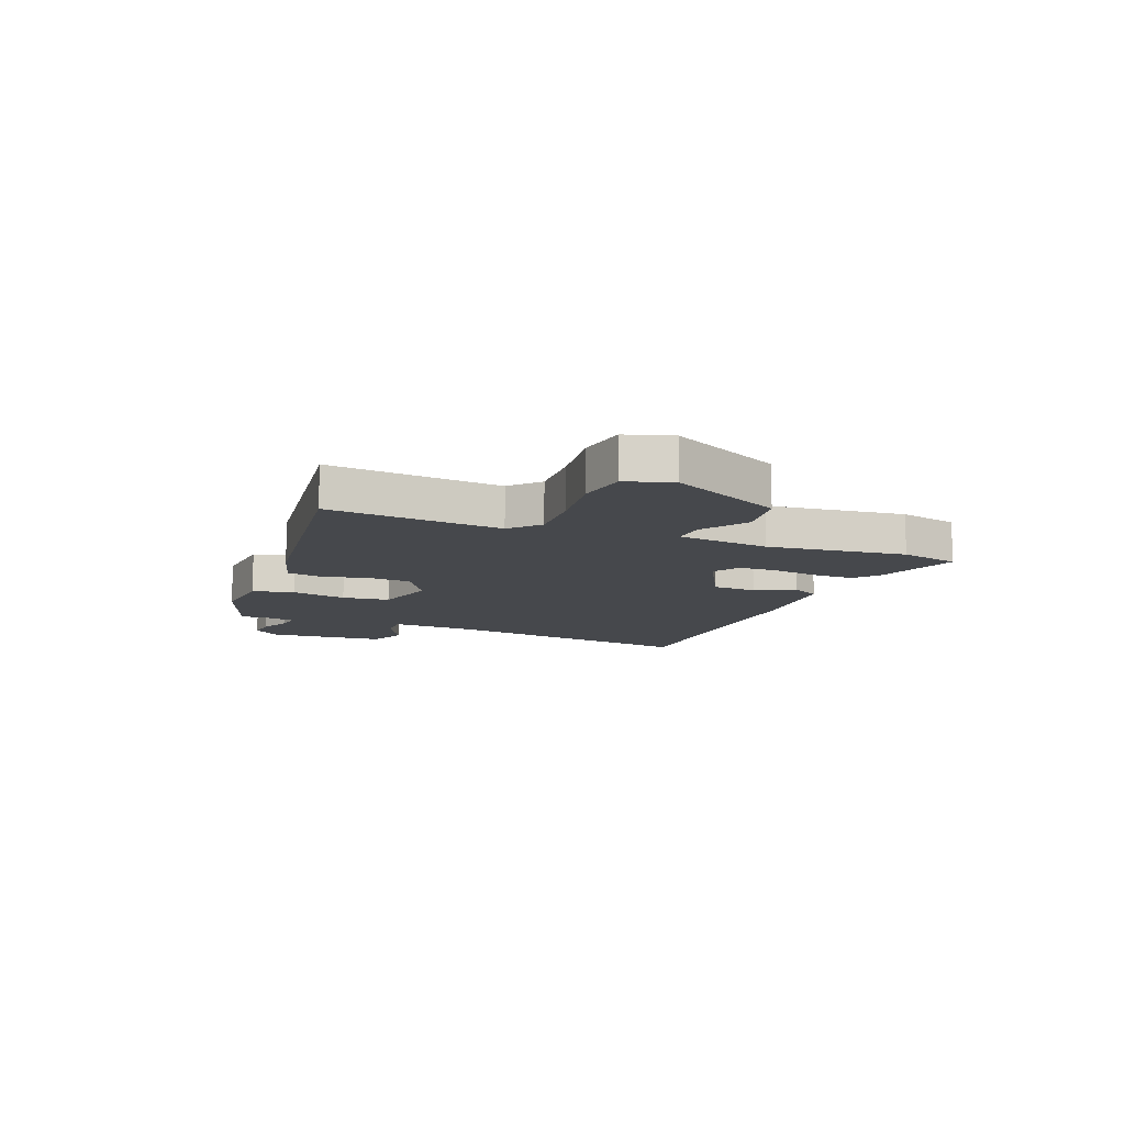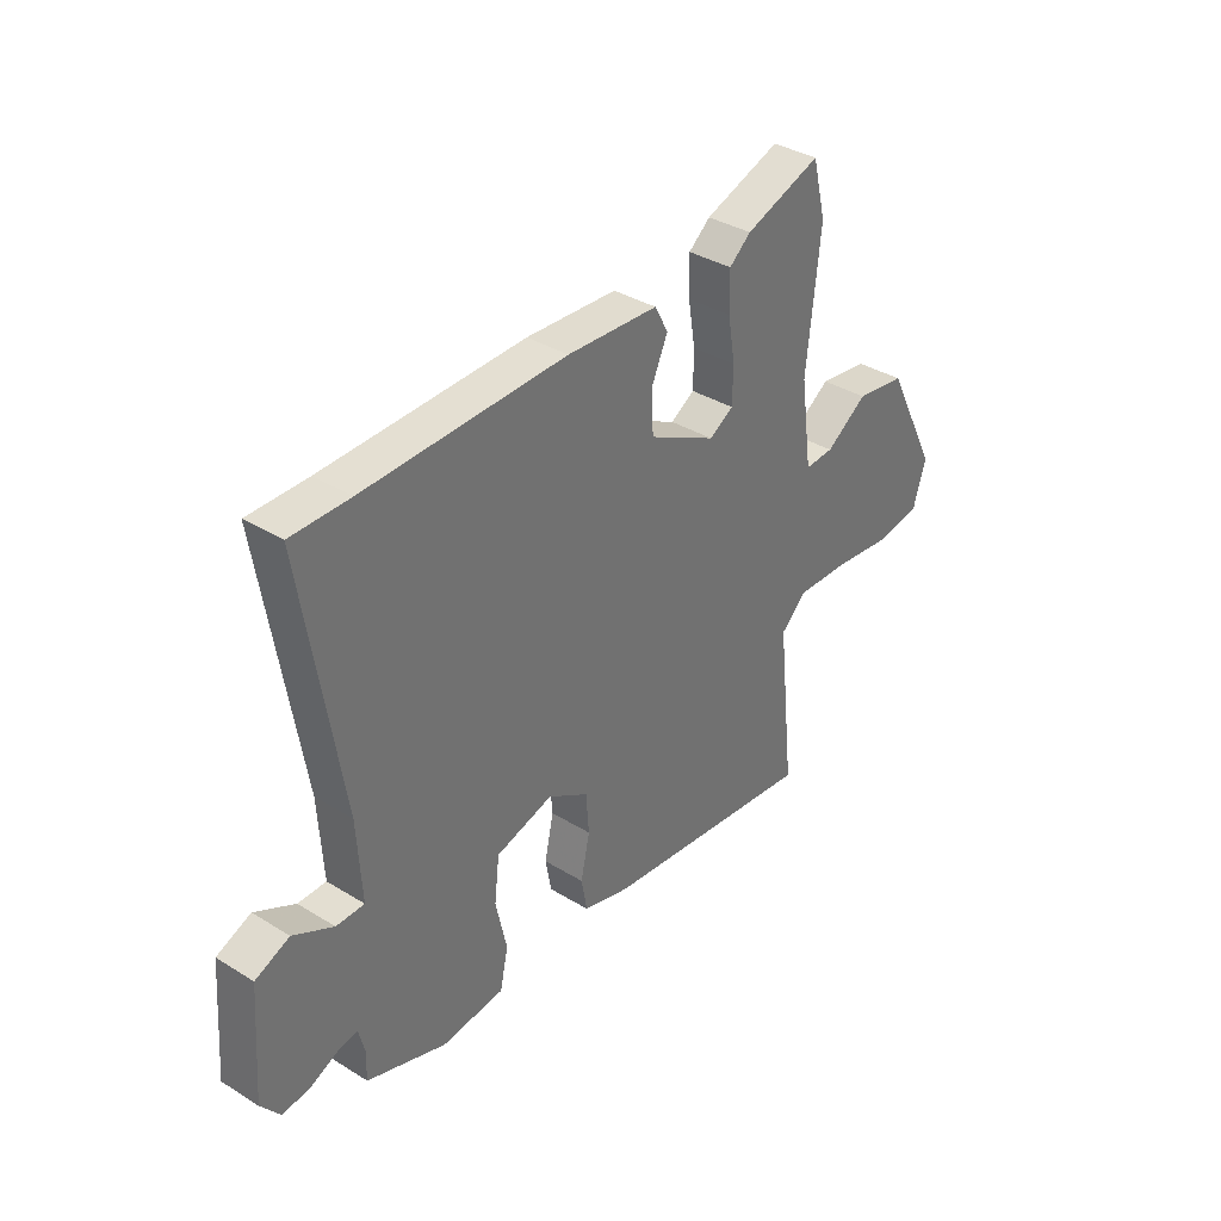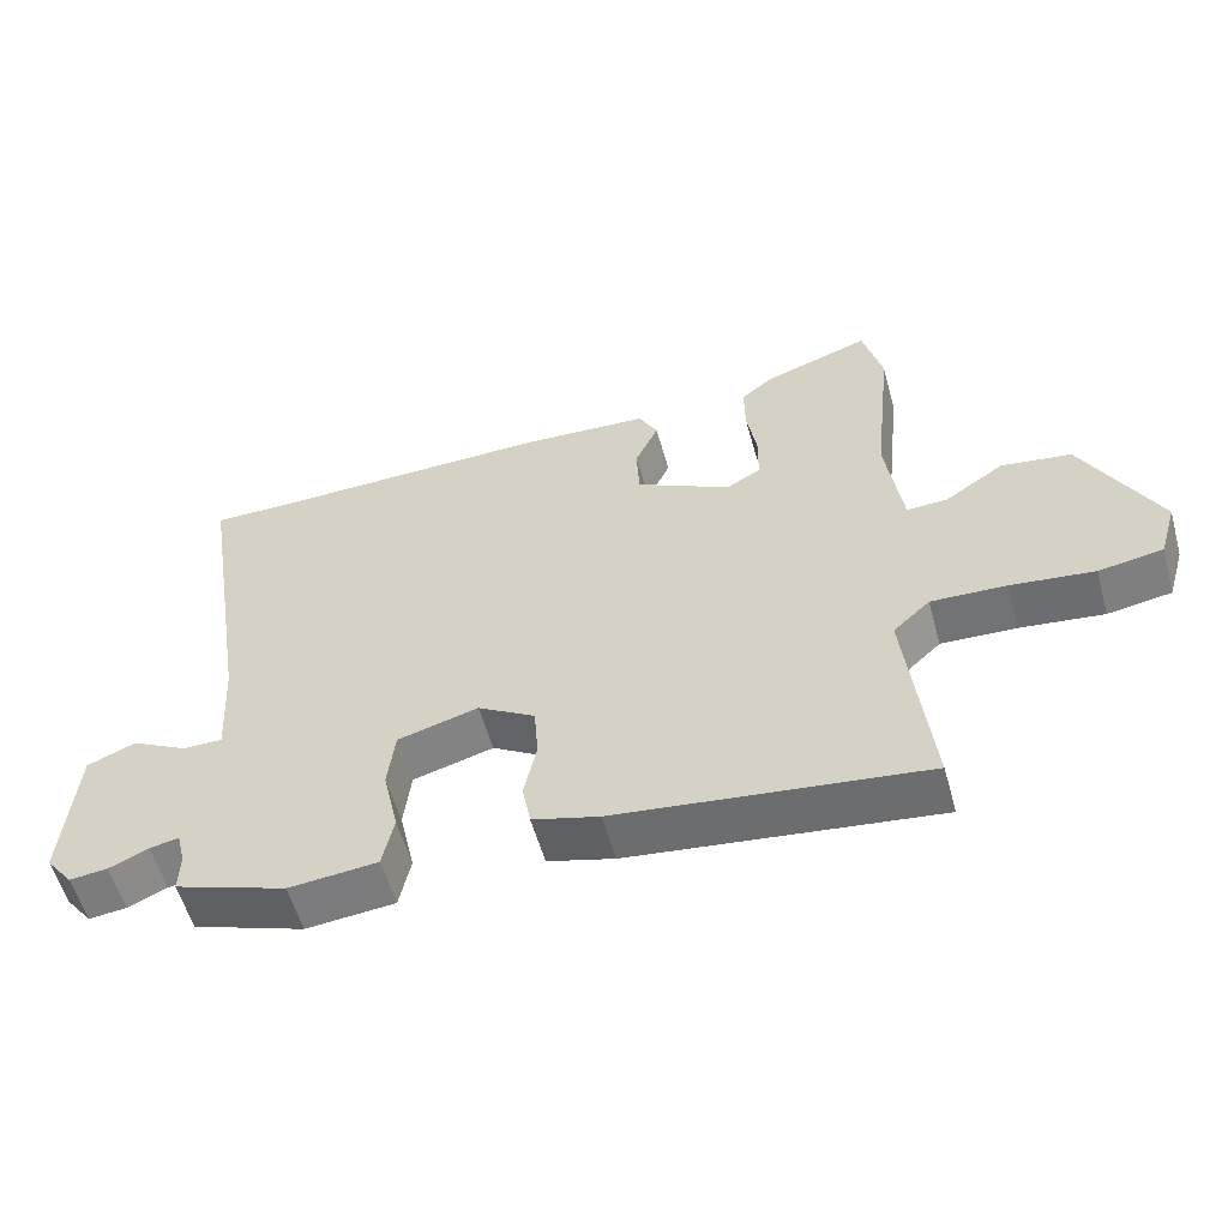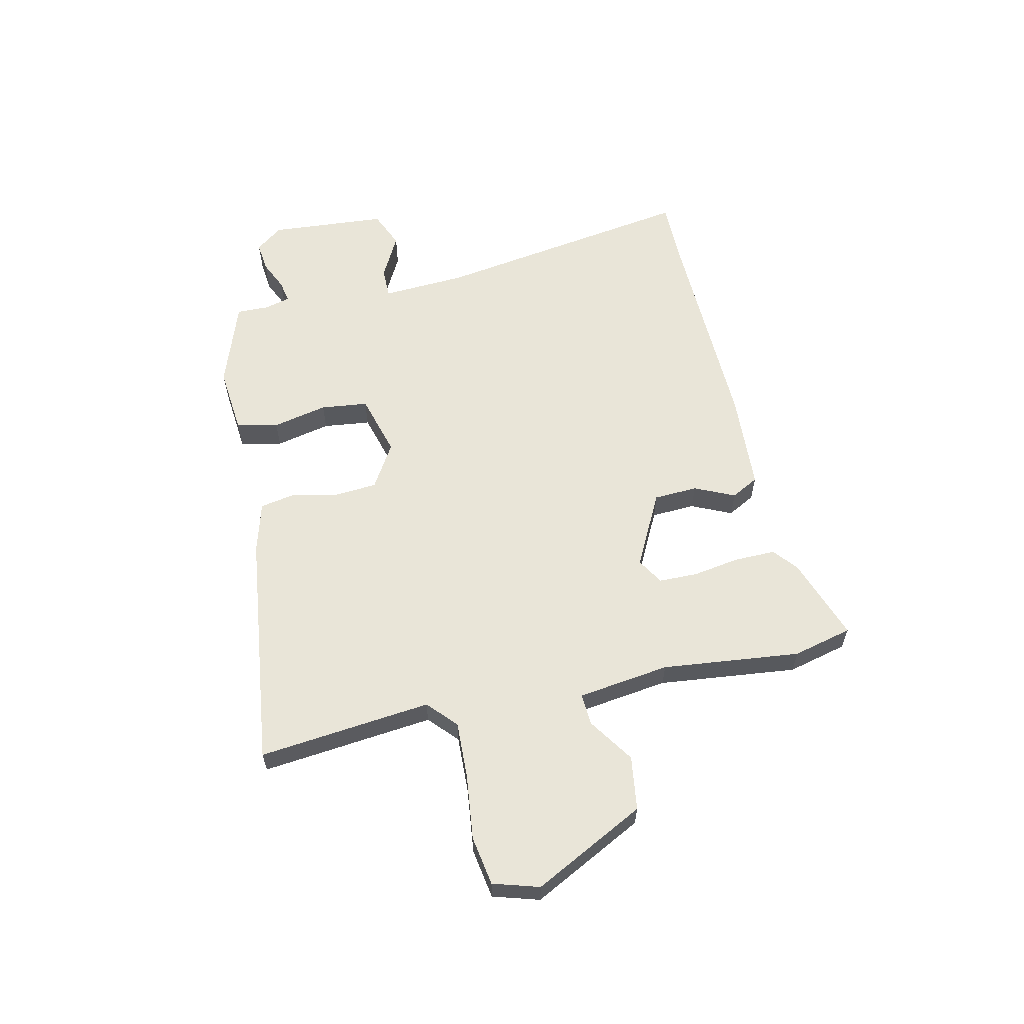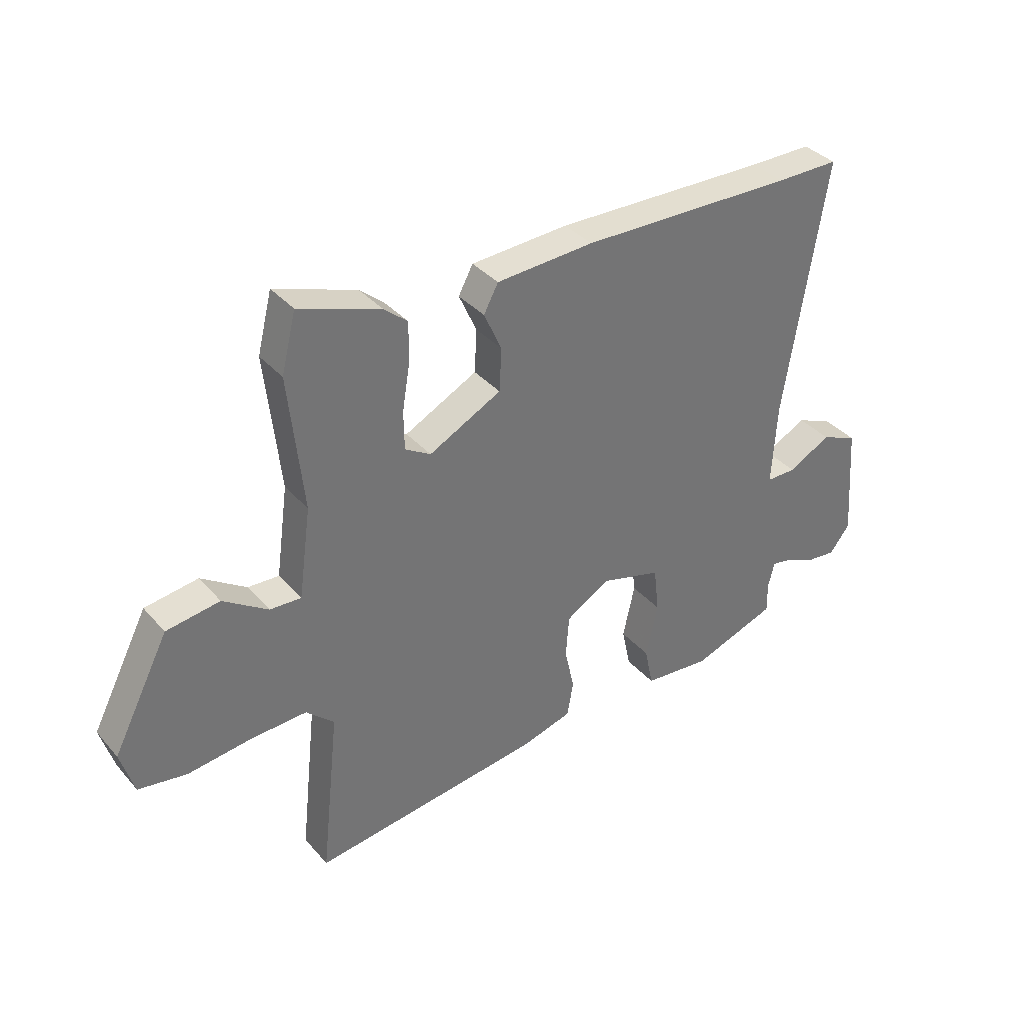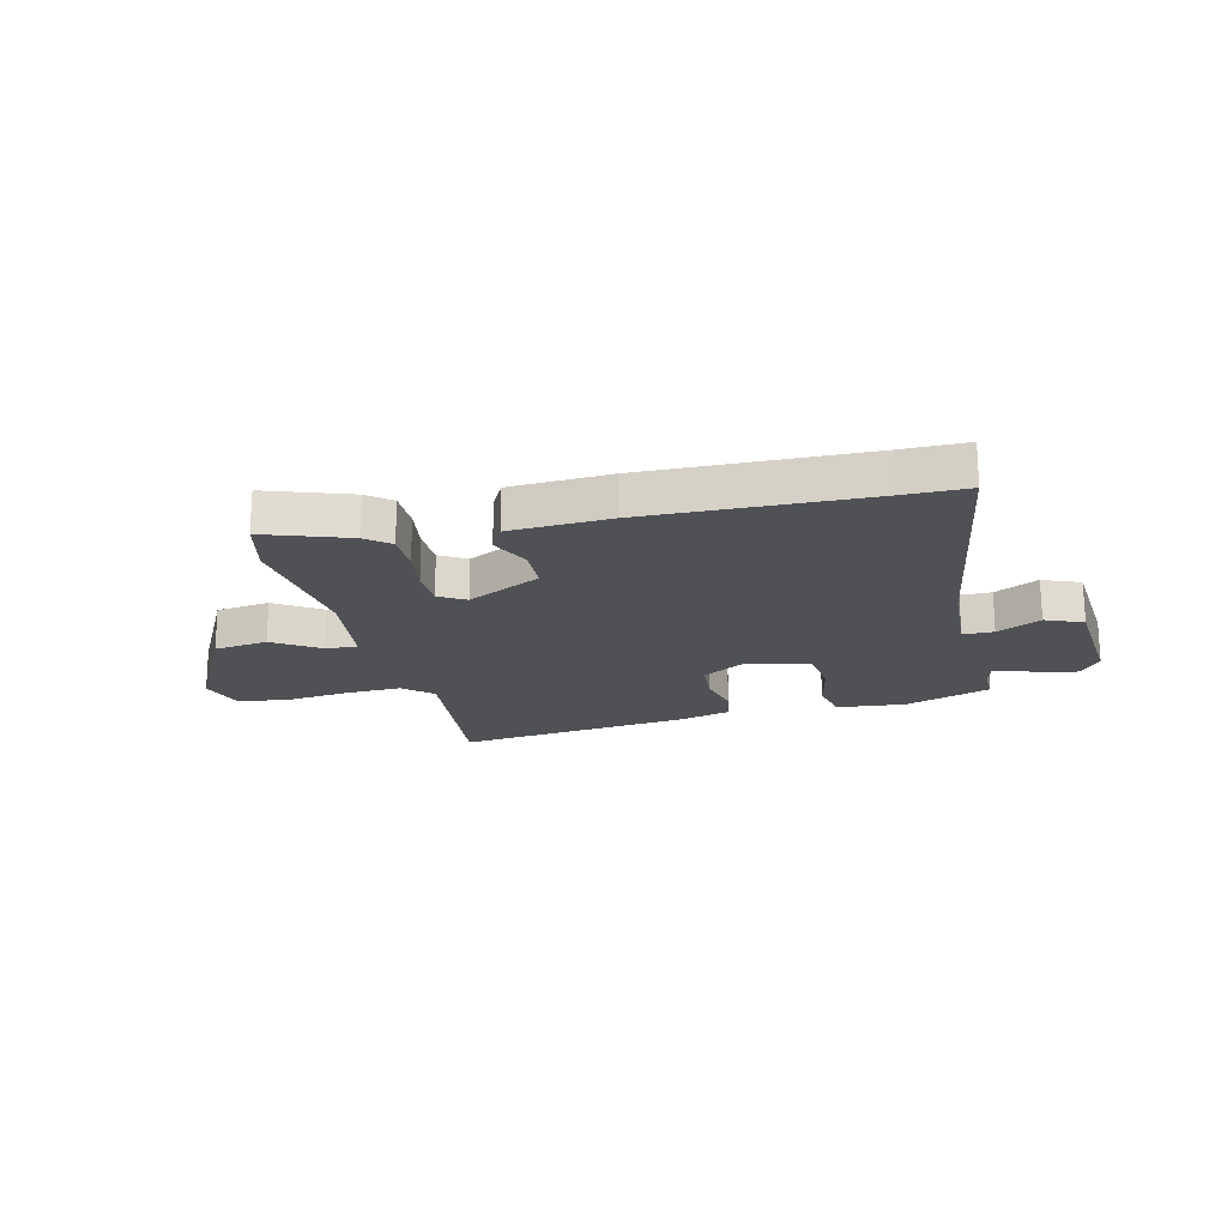
<metadata>
{"format":"obj","ext":"obj","renderer":"f3d","projection":"perspective","resolution":1024,"background":"white","views":[{"elev":-11.2,"azim":-111.1,"up":"+Y"},{"elev":36.2,"azim":128.8,"up":"+Z"},{"elev":-56.7,"azim":-164.5,"up":"+Z"},{"elev":59.7,"azim":-102.5,"up":"+Y"},{"elev":36.3,"azim":-35.4,"up":"+Z"},{"elev":-19.5,"azim":13.8,"up":"+Y"}]}
</metadata>
<code>
v 0.462 0.07 0.5
v 0.579 0.07 0.5
v 0.503 0.07 0.024
v 0.494 0.07 -0.13
v 0.55 0.07 -0.13
v 0.63 0.07 -0.088
v 0.698 0.07 -0.117
v 0.714 0.07 -0.331
v 0.676 0.07 -0.38
v 0.622 0.07 -0.374
v 0.567 0.07 -0.349
v 0.526 0.07 -0.341
v 0.514 0.07 -0.389
v 0.515 0.07 -0.447
v 0.357 0.07 -0.502
v 0.232 0.07 -0.49
v 0.216 0.07 -0.414
v 0.238 0.07 -0.314
v 0.228 0.07 -0.228
v 0.114 0.07 -0.196
v 0.033 0.07 -0.245
v 0.027 0.07 -0.323
v 0.045 0.07 -0.406
v 0.033 0.07 -0.471
v -0.061 0.07 -0.497
v -0.493 0.07 -0.55
v -0.459 0.07 -0.236
v -0.511 0.07 -0.188
v -0.616 0.07 -0.192
v -0.734 0.07 -0.206
v -0.824 0.07 -0.191
v -0.849 0.07 -0.107
v -0.744 0.07 0.096
v -0.645 0.07 0.11
v -0.562 0.07 0.054
v -0.504 0.07 0.051
v -0.481 0.07 0.218
v -0.508 0.07 0.47
v -0.481 0.07 0.578
v -0.329 0.07 0.524
v -0.286 0.07 0.488
v -0.287 0.07 0.413
v -0.301 0.07 0.328
v -0.3 0.07 0.257
v -0.252 0.07 0.228
v -0.117 0.07 0.297
v -0.113 0.07 0.377
v -0.146 0.07 0.45
v -0.119 0.07 0.5
v 0.062 0.07 0.51
v 0.462 0 0.5
v 0.579 0 0.5
v 0.503 0 0.024
v 0.494 0 -0.13
v 0.55 0 -0.13
v 0.63 0 -0.088
v 0.698 0 -0.117
v 0.714 0 -0.331
v 0.676 0 -0.38
v 0.622 0 -0.374
v 0.567 0 -0.349
v 0.526 0 -0.341
v 0.514 0 -0.389
v 0.515 0 -0.447
v 0.357 0 -0.502
v 0.232 0 -0.49
v 0.216 0 -0.414
v 0.238 0 -0.314
v 0.228 0 -0.228
v 0.114 0 -0.196
v 0.033 0 -0.245
v 0.027 0 -0.323
v 0.045 0 -0.406
v 0.033 0 -0.471
v -0.061 0 -0.497
v -0.493 0 -0.55
v -0.459 0 -0.236
v -0.511 0 -0.188
v -0.616 0 -0.192
v -0.734 0 -0.206
v -0.824 0 -0.191
v -0.849 0 -0.107
v -0.744 0 0.096
v -0.645 0 0.11
v -0.562 0 0.054
v -0.504 0 0.051
v -0.481 0 0.218
v -0.508 0 0.47
v -0.481 0 0.578
v -0.329 0 0.524
v -0.286 0 0.488
v -0.287 0 0.413
v -0.301 0 0.328
v -0.3 0 0.257
v -0.252 0 0.228
v -0.117 0 0.297
v -0.113 0 0.377
v -0.146 0 0.45
v -0.119 0 0.5
v 0.062 0 0.51
f 47 48 49 50
f 46 47 50 1
f 45 46 1 2
f 40 41 42 43
f 40 43 44
f 37 38 39 40
f 36 37 40 44
f 32 33 34 35
f 32 35 36
f 29 30 31 32
f 28 29 32 36
f 27 28 36 44
f 22 23 24 25
f 21 22 25 26
f 20 21 26 27
f 15 16 17 18
f 13 14 15 18
f 12 13 18 19
f 11 12 19
f 8 9 10 11
f 8 11 19
f 5 6 7 8
f 4 5 8 19
f 3 4 19 20
f 45 2 3 20
f 20 27 44 45
f 100 99 98 97
f 51 100 97 96
f 52 51 96 95
f 93 92 91 90
f 94 93 90
f 90 89 88 87
f 94 90 87 86
f 85 84 83 82
f 86 85 82
f 82 81 80 79
f 86 82 79 78
f 94 86 78 77
f 75 74 73 72
f 76 75 72 71
f 77 76 71 70
f 68 67 66 65
f 68 65 64 63
f 69 68 63 62
f 69 62 61
f 61 60 59 58
f 69 61 58
f 58 57 56 55
f 69 58 55 54
f 70 69 54 53
f 70 53 52 95
f 95 94 77 70
f 1 51 52 2
f 2 52 53 3
f 3 53 54 4
f 4 54 55 5
f 5 55 56 6
f 6 56 57 7
f 7 57 58 8
f 8 58 59 9
f 9 59 60 10
f 10 60 61 11
f 11 61 62 12
f 12 62 63 13
f 13 63 64 14
f 14 64 65 15
f 15 65 66 16
f 16 66 67 17
f 17 67 68 18
f 18 68 69 19
f 19 69 70 20
f 20 70 71 21
f 21 71 72 22
f 22 72 73 23
f 23 73 74 24
f 24 74 75 25
f 25 75 76 26
f 26 76 77 27
f 27 77 78 28
f 28 78 79 29
f 29 79 80 30
f 30 80 81 31
f 31 81 82 32
f 32 82 83 33
f 33 83 84 34
f 34 84 85 35
f 35 85 86 36
f 36 86 87 37
f 37 87 88 38
f 38 88 89 39
f 39 89 90 40
f 40 90 91 41
f 41 91 92 42
f 42 92 93 43
f 43 93 94 44
f 44 94 95 45
f 45 95 96 46
f 46 96 97 47
f 47 97 98 48
f 48 98 99 49
f 49 99 100 50
f 50 100 51 1

</code>
